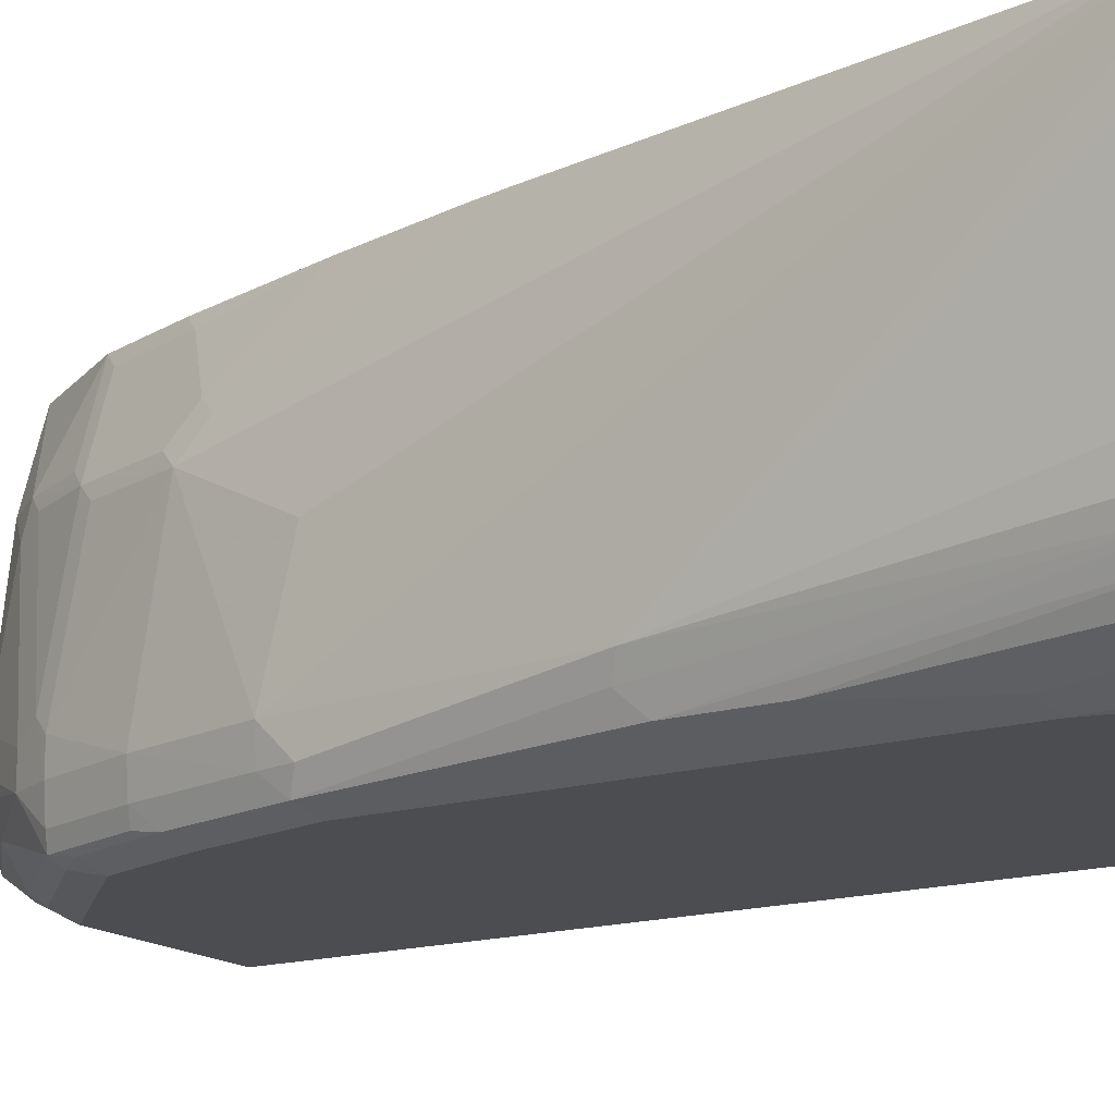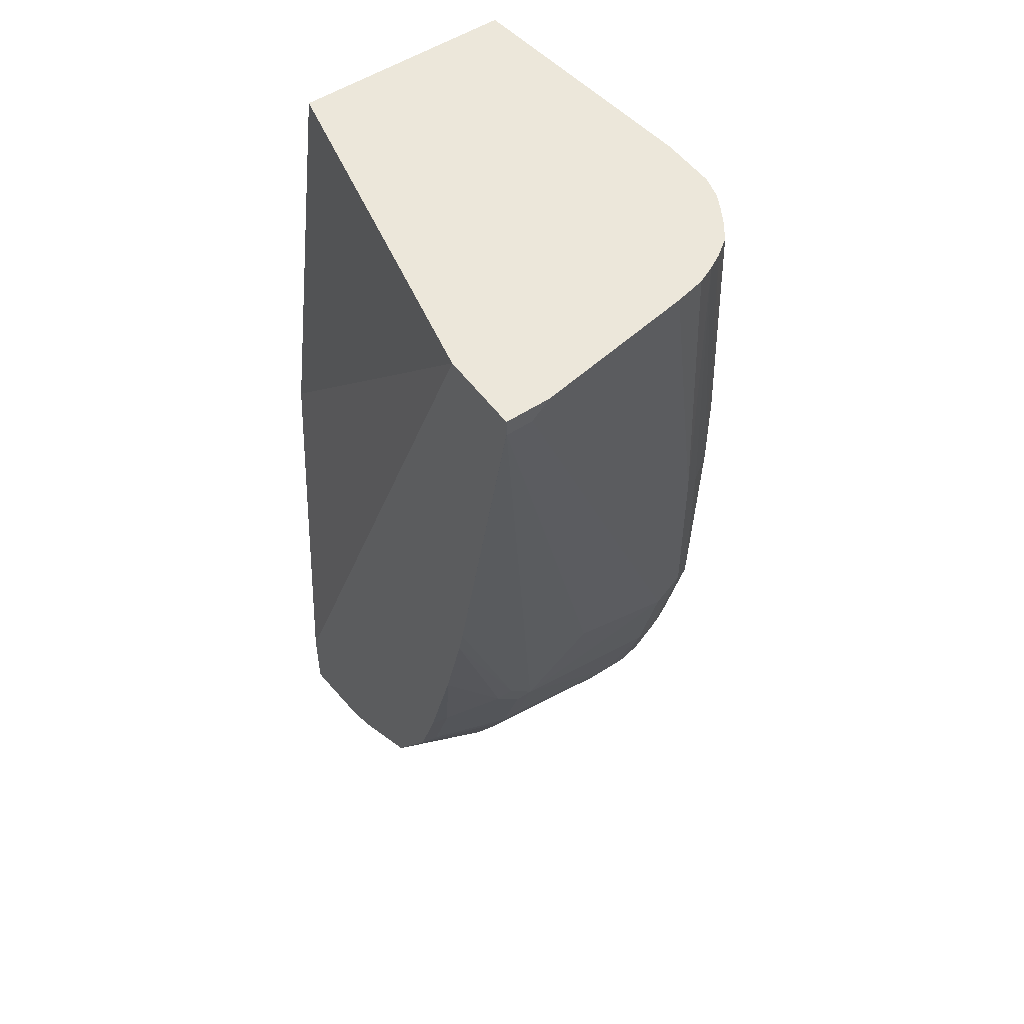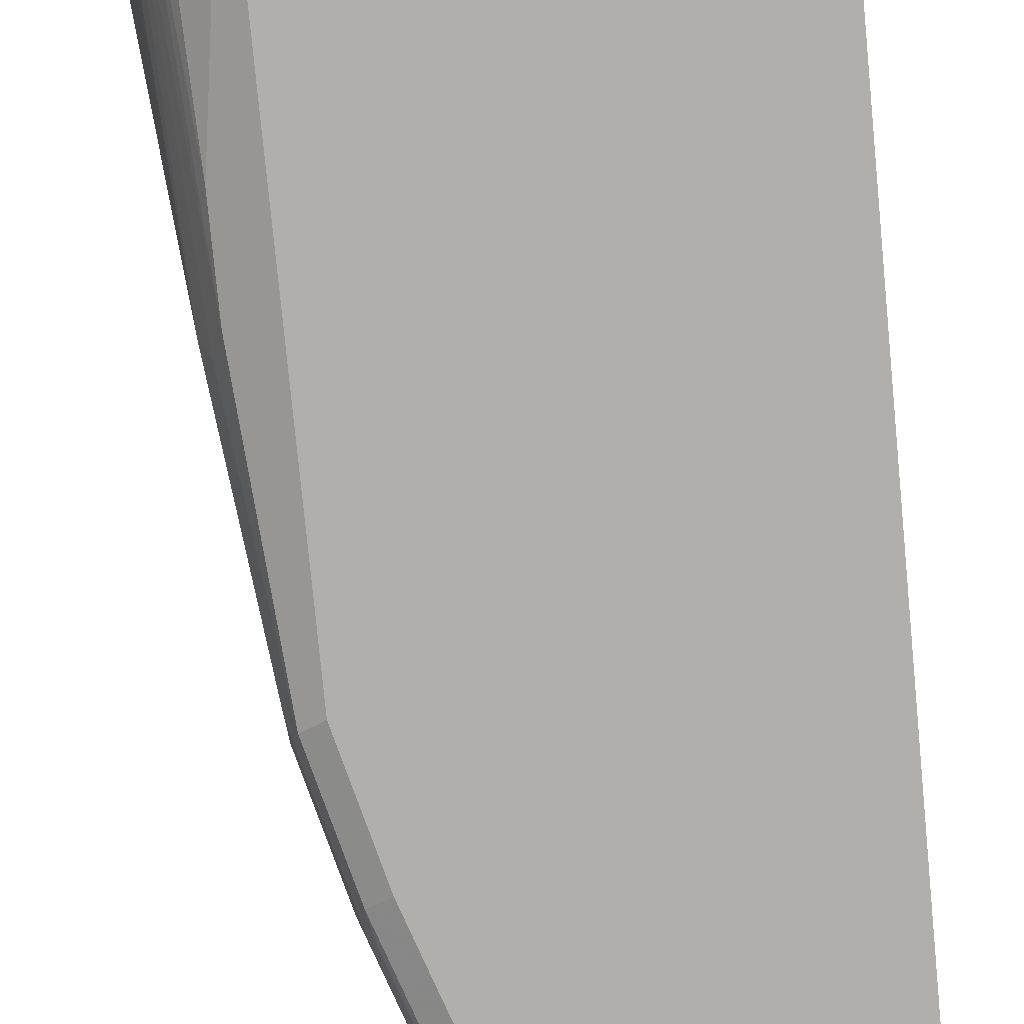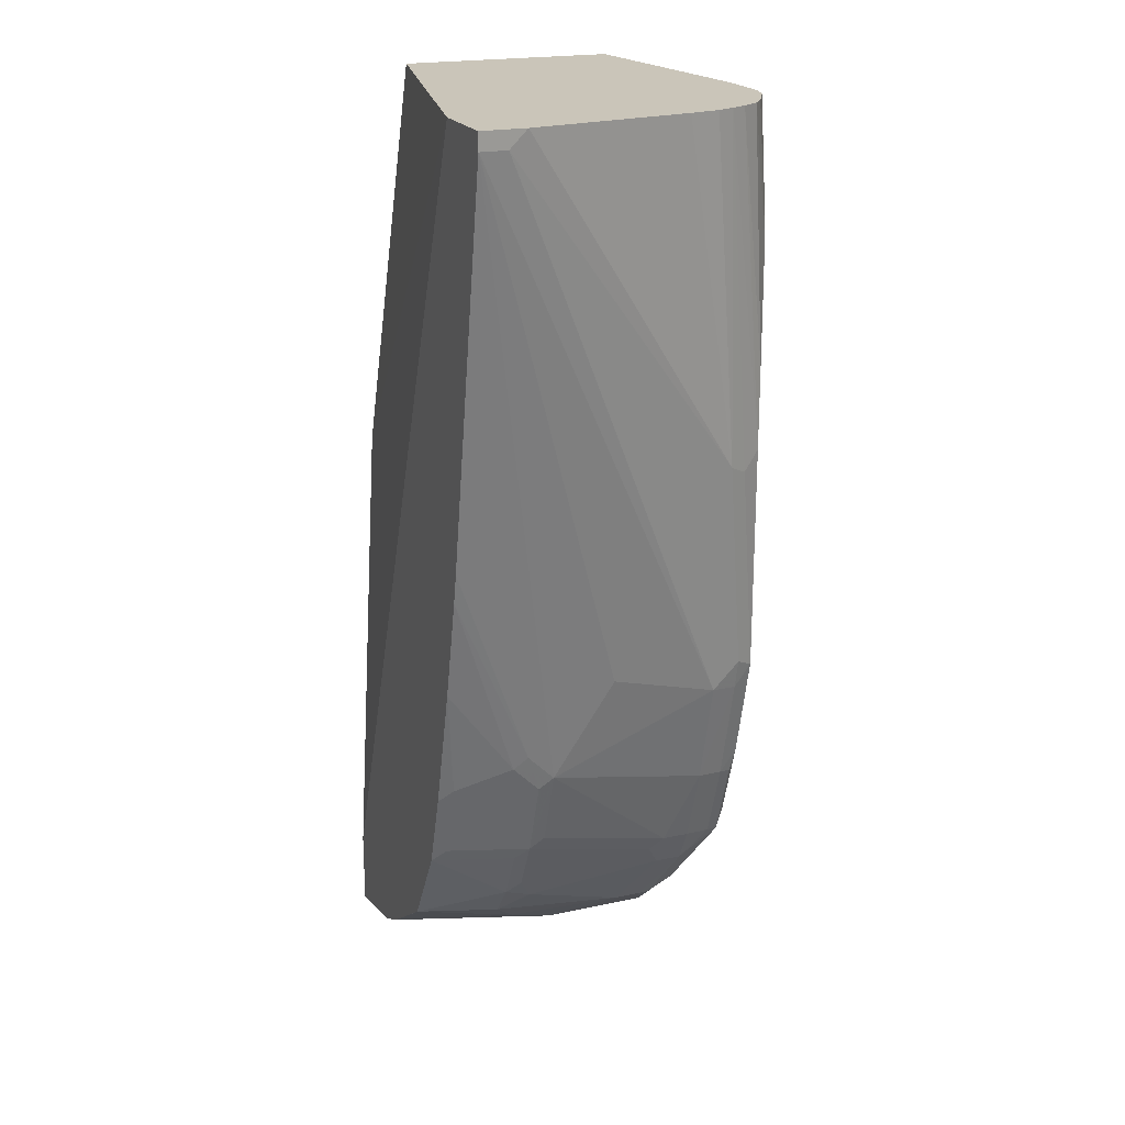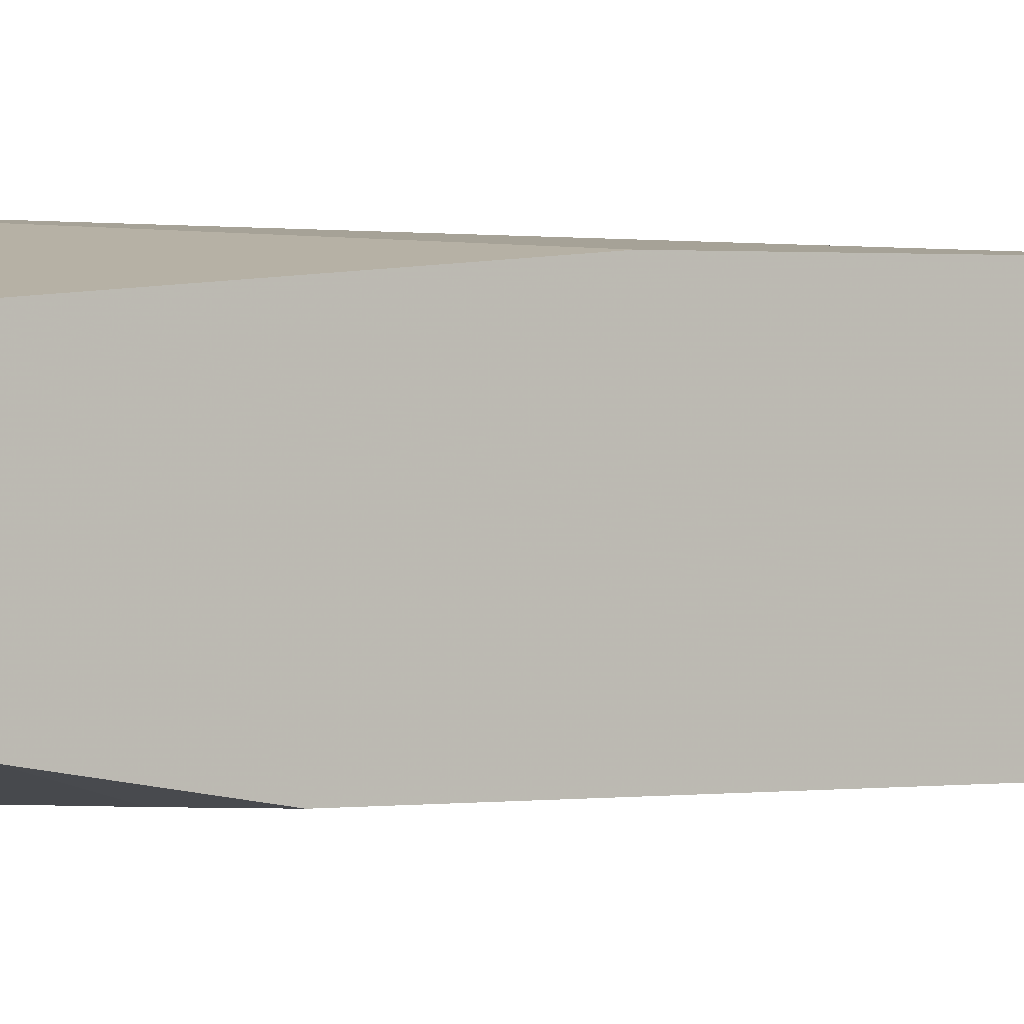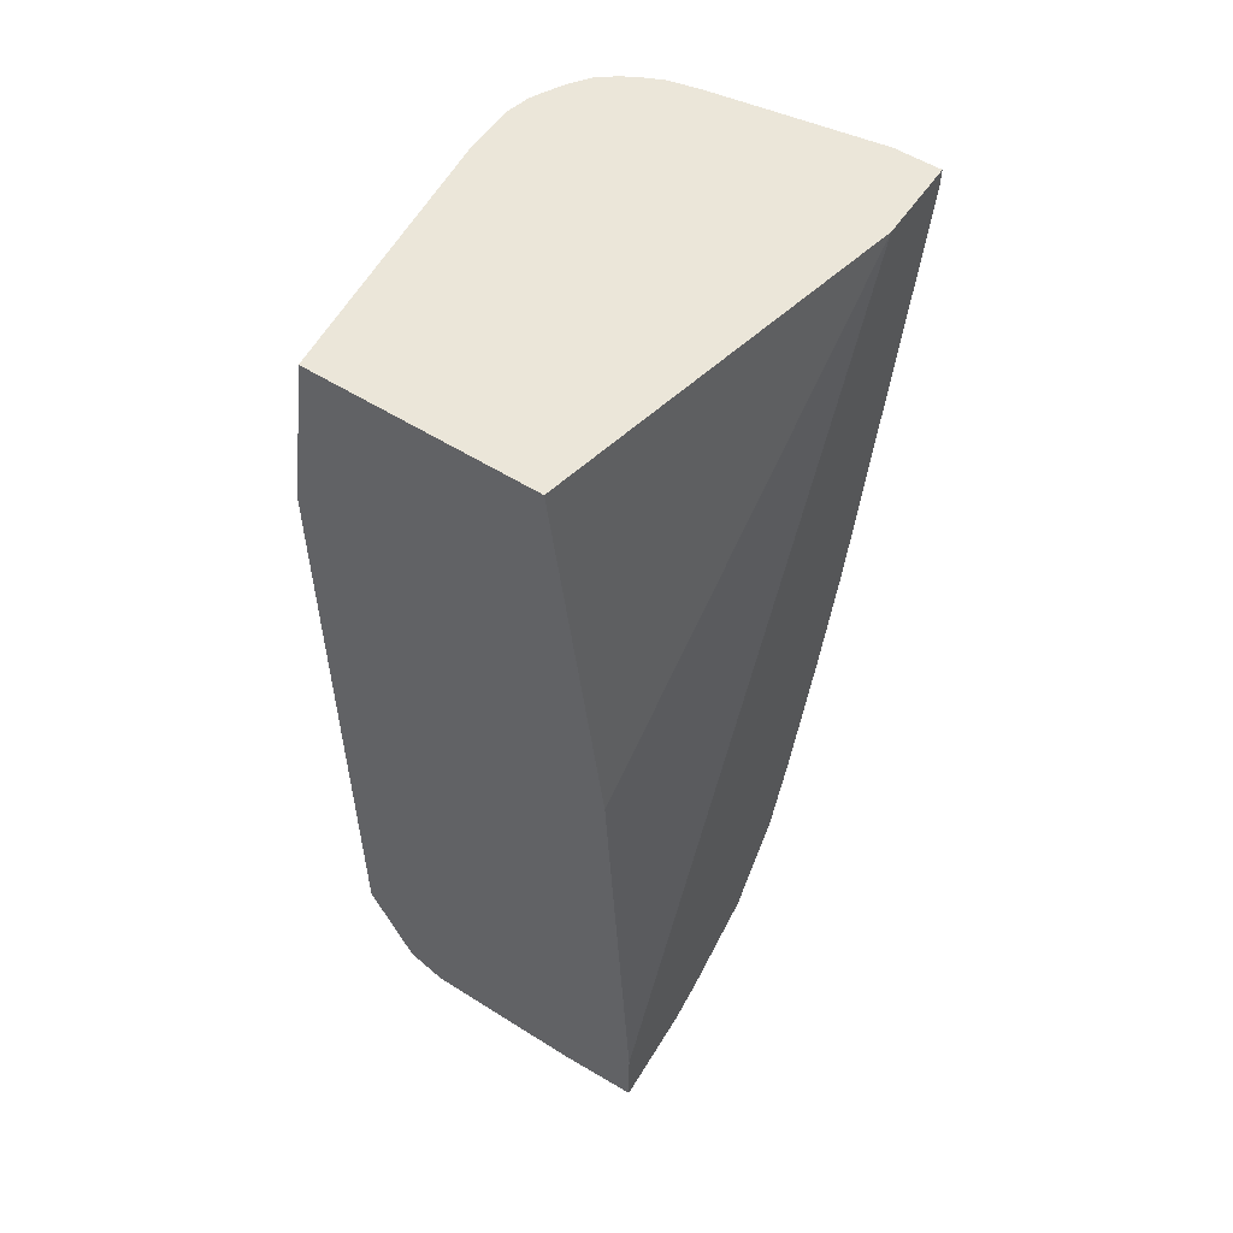
<metadata>
{"format":"obj","ext":"obj","renderer":"f3d","projection":"perspective","resolution":1024,"background":"white","views":[{"elev":-16.2,"azim":-57.8,"up":"+Y"},{"elev":52.5,"azim":-125.3,"up":"+Z"},{"elev":-78.2,"azim":5.5,"up":"+Y"},{"elev":20.6,"azim":-111.5,"up":"+Z"},{"elev":-2.0,"azim":52.3,"up":"+Y"},{"elev":55.1,"azim":123.6,"up":"+Z"}]}
</metadata>
<code>
v -0.2673 -0.09557 -0.213
v -0.2467 -0.2189 -0.213
v -0.2673 -0.06171 -0.213
v -0.2673 -0.08225 -0.2262
v -0.2262 -0.2673 -0.473
v -0.2451 -0.2262 -0.213
v -0.2673 -0.06154 -0.213
v -0.2673 -0.06171 -0.2262
v -0.2056 -0.2673 -0.658
v -0.2193 -0.281 -0.4798
v -0.2356 -0.2553 -0.213
v -0.2416 -0.242 -0.213
v -0.2056 -0.2879 -0.6374
v -0.2056 -0.06154 -0.213
v -0.2673 -0.06154 -0.2262
v -0.2056 -0.06154 -0.5348
v -0.1851 -0.144 -0.7197
v -0.2056 -0.1851 -0.6374
v -0.1851 -0.2673 -0.7403
v -0.2005 -0.2879 -0.6605
v -0.2125 -0.2947 -0.4661
v -0.1988 -0.3016 -0.6443
v -0.2291 -0.2673 -0.213
v 0.06894 -0.1201 -0.213
v 0.06894 -0.08225 -0.5141
v 0.06894 -0.06154 -0.8822
v -0.2004 -0.06154 -0.5584
v -0.1851 -0.1234 -0.6991
v -0.1799 -0.1131 -0.7094
v -0.1799 -0.1337 -0.7299
v -0.1594 -0.1337 -0.7916
v -0.1645 -0.144 -0.7814
v -0.1645 -0.2467 -0.8019
v -0.1799 -0.2879 -0.7428
v -0.1645 -0.2673 -0.8019
v -0.1594 -0.2879 -0.8045
v -0.1782 -0.3016 -0.7266
v -0.2125 -0.2947 -0.4045
v -0.1851 -0.3084 -0.6374
v -0.1988 -0.3016 -0.3154
v -0.2193 -0.281 -0.213
v 0.06894 -0.2879 -0.213
v 0.06894 -0.06154 -0.9409
v -0.18 -0.06154 -0.64
v -0.1594 -0.07198 -0.7299
v -0.1388 -0.07198 -0.7916
v -0.1311 -0.06171 -0.8019
v -0.1516 -0.1234 -0.8019
v -0.1311 -0.1234 -0.8431
v -0.1388 -0.1337 -0.8328
v -0.1594 -0.2365 -0.8122
v -0.1748 -0.2982 -0.7454
v -0.1576 -0.2673 -0.8156
v -0.1508 -0.2673 -0.8293
v -0.1542 -0.2982 -0.8071
v -0.1645 -0.3084 -0.7197
v -0.1576 -0.3016 -0.7882
v -0.1851 -0.3084 -0.3085
v -0.1945 -0.2973 -0.213
v -0.2056 -0.2908 -0.213
v -0.1233 -0.3084 -0.213
v -0.04116 -0.3084 -0.2674
v 0.02056 -0.3084 -0.3085
v 0.06894 -0.3084 -0.3496
v 0.06894 -0.1234 -0.9458
v 0.06167 -0.1234 -0.9458
v -1.335e-05 -0.2056 -0.9458
v -1.335e-05 -0.06154 -0.9253
v -0.1516 -0.06154 -0.7403
v -0.131 -0.06154 -0.8019
v -0.131 -0.06154 -0.802
v -0.1302 -0.144 -0.8499
v -0.08912 -0.06171 -0.8705
v -0.1097 -0.1234 -0.8705
v -0.1508 -0.2467 -0.8293
v -0.1165 -0.2467 -0.8773
v -0.1131 -0.257 -0.879
v -0.1131 -0.2776 -0.8688
v -0.1337 -0.2982 -0.8277
v -0.1439 -0.3033 -0.8045
v -0.1439 -0.3084 -0.7814
v -0.1645 -0.3084 -0.213
v -0.1797 -0.3046 -0.213
v -0.1837 -0.303 -0.213
v 0.06894 -0.3084 -0.8636
v 0.06894 -0.2467 -0.9458
v -1.335e-05 -0.2467 -0.9458
v -0.01028 -0.257 -0.9407
v -0.01374 -0.2056 -0.939
v -0.04116 -0.1851 -0.9253
v -0.02733 -0.06154 -0.9117
v -0.08905 -0.06154 -0.8704
v -0.1165 -0.2262 -0.8773
v -0.08912 -0.144 -0.891
v -0.06858 -0.2673 -0.9116
v -0.05143 -0.2776 -0.9201
v -0.09254 -0.2982 -0.8688
v -0.1233 -0.3033 -0.8251
v -0.08227 -0.3033 -0.8662
v -0.08227 -0.3084 -0.8431
v -0.0617 -0.3084 -0.8636
v 0.06894 -0.306 -0.8685
v 0.06894 -0.2556 -0.9415
v -0.01374 -0.2467 -0.939
v -1.335e-05 -0.2742 -0.9321
v -0.02059 -0.2673 -0.933
v -0.04116 -0.2673 -0.9253
v -0.06858 -0.1851 -0.9116
v -0.04116 -0.281 -0.9184
v -0.0617 -0.2947 -0.891
v -0.0617 -0.2827 -0.9073
v -0.0617 -0.3016 -0.8773
v 0.06894 -0.2992 -0.8822
v 0.06894 -0.2742 -0.9321
v 0.06894 -0.2786 -0.9233
v 0.06894 -0.2855 -0.9096
v -0.04116 -0.2879 -0.9047
f 1 2 6
f 49 74 72
f 50 72 51
f 51 72 75
f 51 75 54
f 51 54 53
f 54 75 93
f 54 93 76
f 54 76 77
f 54 78 55
f 55 79 98
f 55 98 80
f 55 80 57
f 55 78 79
f 56 57 81
f 57 80 81
f 58 82 83
f 58 83 84
f 58 84 59
f 65 86 87
f 65 87 67
f 65 67 66
f 67 87 88
f 67 88 89
f 67 89 90
f 67 90 68
f 49 73 74
f 68 90 91
f 49 71 73
f 47 49 48
f 39 56 81
f 39 81 100
f 39 100 101
f 39 101 85
f 39 85 64
f 39 64 63
f 39 63 62
f 39 62 61
f 39 61 82
f 39 82 58
f 40 58 59
f 40 59 60
f 40 60 41
f 42 61 62
f 42 62 63
f 42 63 64
f 43 65 66
f 43 66 67
f 43 67 68
f 44 69 45
f 45 69 70
f 45 70 46
f 46 70 47
f 47 70 71
f 47 71 49
f 49 72 50
f 38 40 41
f 71 92 73
f 72 93 75
f 91 108 94
f 93 94 108
f 95 107 96
f 96 106 105
f 96 105 109
f 96 109 110
f 96 110 111
f 96 111 97
f 97 111 110
f 97 110 99
f 98 99 100
f 99 110 112
f 99 112 101
f 99 101 100
f 101 112 113
f 101 113 102
f 103 114 105
f 105 114 115
f 105 115 116
f 105 116 117
f 105 117 109
f 109 117 112
f 109 112 110
f 112 117 116
f 112 116 113
f 90 108 91
f 72 74 93
f 89 108 90
f 89 107 95
f 73 92 91
f 73 91 94
f 73 94 74
f 74 94 93
f 76 93 108
f 76 108 95
f 76 95 77
f 77 95 78
f 78 95 96
f 78 96 97
f 78 97 79
f 79 97 99
f 79 99 98
f 80 98 81
f 81 98 100
f 85 101 102
f 86 103 87
f 87 103 88
f 88 104 89
f 88 103 105
f 88 105 106
f 88 106 96
f 88 96 107
f 88 107 104
f 89 104 107
f 89 95 108
f 37 57 56
f 54 77 78
f 37 52 55
f 5 22 10
f 7 14 26
f 7 26 43
f 7 43 68
f 7 68 91
f 7 91 92
f 7 92 71
f 7 71 70
f 7 70 69
f 7 69 44
f 7 44 27
f 7 27 16
f 7 16 15
f 8 15 16
f 8 16 17
f 8 17 18
f 8 18 9
f 9 18 17
f 9 17 19
f 9 19 20
f 9 20 13
f 10 21 11
f 10 22 21
f 11 21 23
f 13 20 22
f 5 13 22
f 14 24 25
f 5 9 13
f 5 11 12
f 1 6 12
f 1 12 11
f 1 11 23
f 1 23 41
f 1 41 60
f 1 60 59
f 1 59 84
f 1 84 83
f 1 83 82
f 1 82 61
f 1 61 42
f 1 42 24
f 1 24 14
f 1 14 7
f 1 7 3
f 1 3 8
f 1 8 4
f 37 55 57
f 1 5 2
f 2 5 6
f 3 7 15
f 3 15 8
f 4 8 9
f 4 9 5
f 5 10 11
f 5 12 6
f 14 25 26
f 1 4 5
f 16 28 17
f 24 65 43
f 24 43 26
f 24 26 25
f 27 44 29
f 27 29 28
f 29 45 31
f 29 31 30
f 29 44 45
f 31 46 47
f 31 47 48
f 31 48 49
f 31 49 50
f 31 50 51
f 31 51 32
f 31 45 46
f 33 51 35
f 34 52 37
f 34 36 55
f 34 55 52
f 35 51 53
f 35 53 36
f 36 53 54
f 36 54 55
f 37 56 39
f 16 27 28
f 24 86 65
f 24 103 86
f 32 51 33
f 24 115 114
f 17 28 29
f 24 114 103
f 17 29 30
f 17 30 31
f 17 31 32
f 17 32 33
f 19 34 20
f 19 33 35
f 19 35 36
f 19 36 34
f 20 34 37
f 20 37 22
f 21 38 23
f 17 33 19
f 21 40 38
f 21 22 40
f 24 116 115
f 24 102 113
f 24 85 102
f 24 113 116
f 24 42 64
f 24 64 85
f 23 38 41
f 22 58 40
f 22 39 58
f 22 37 39

</code>
